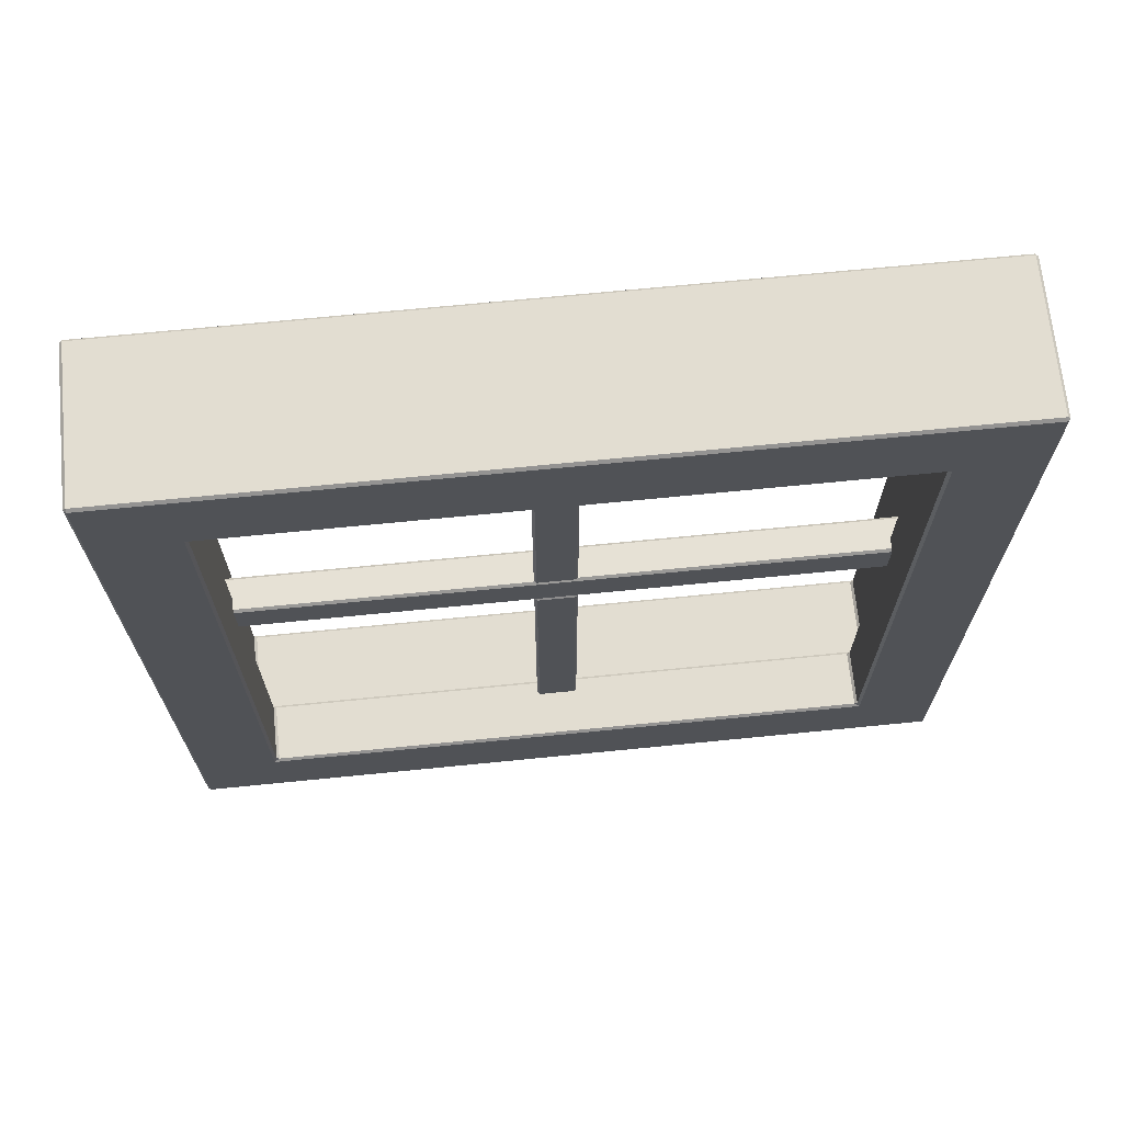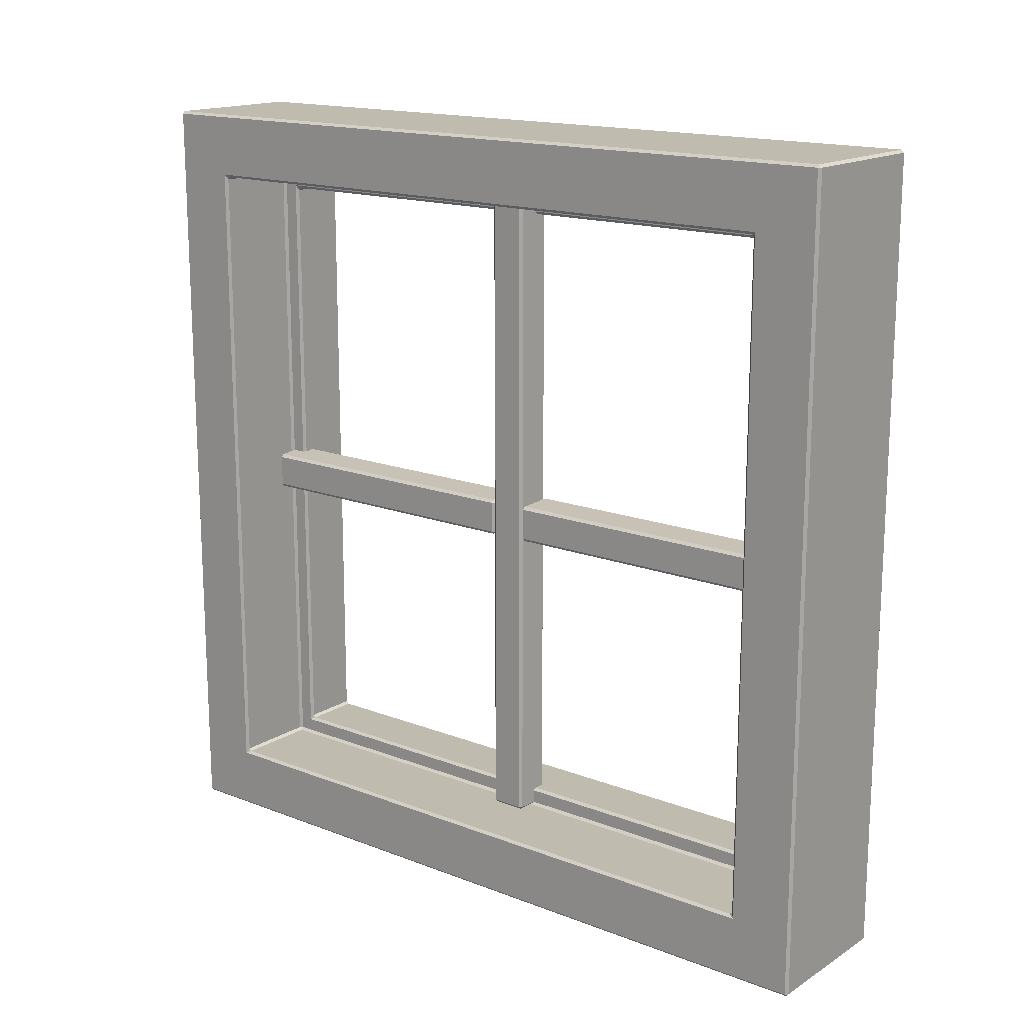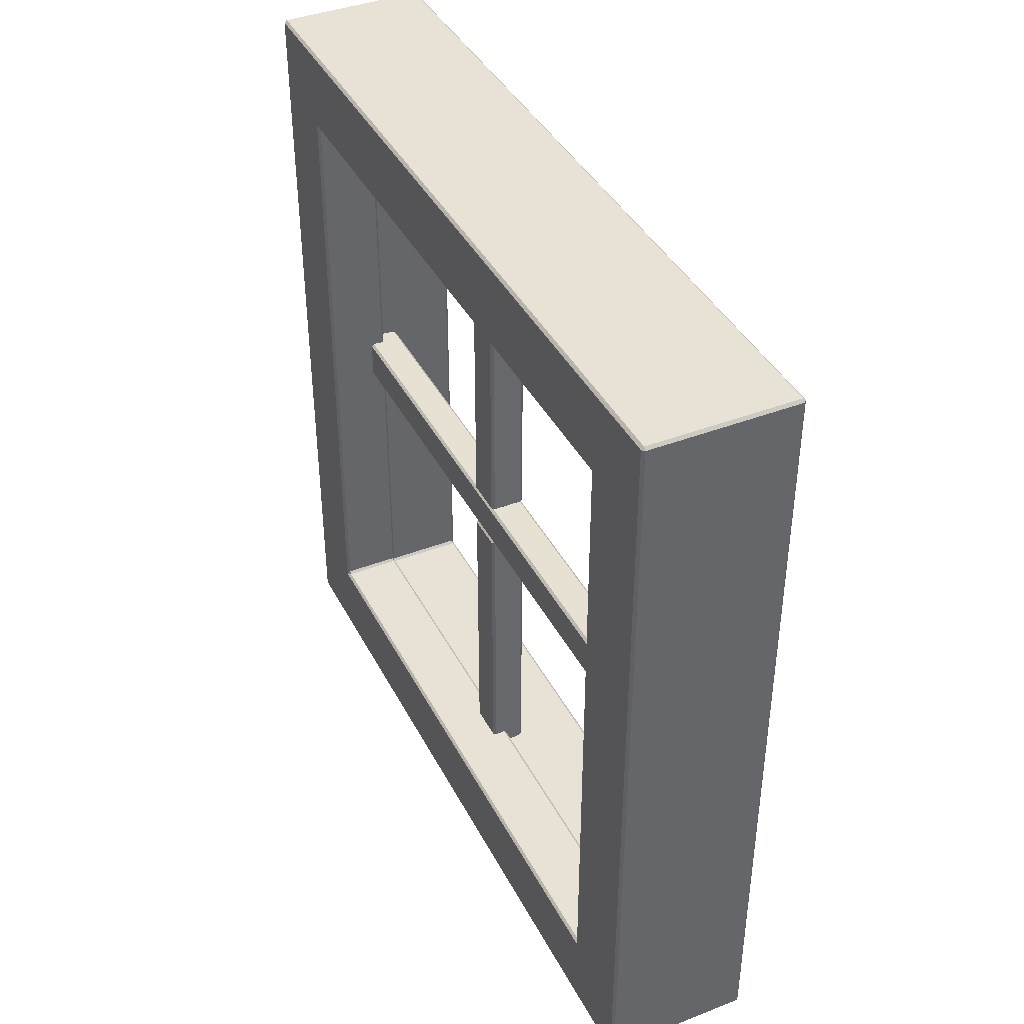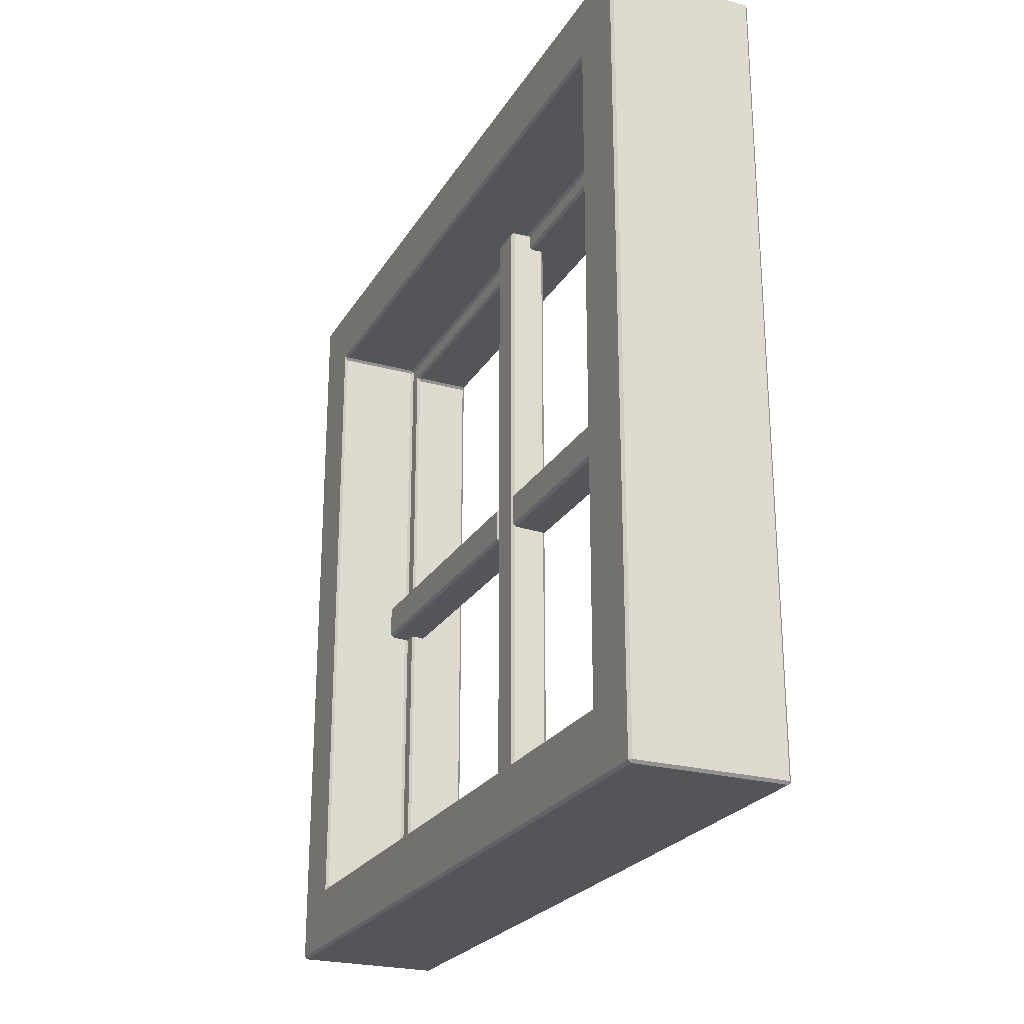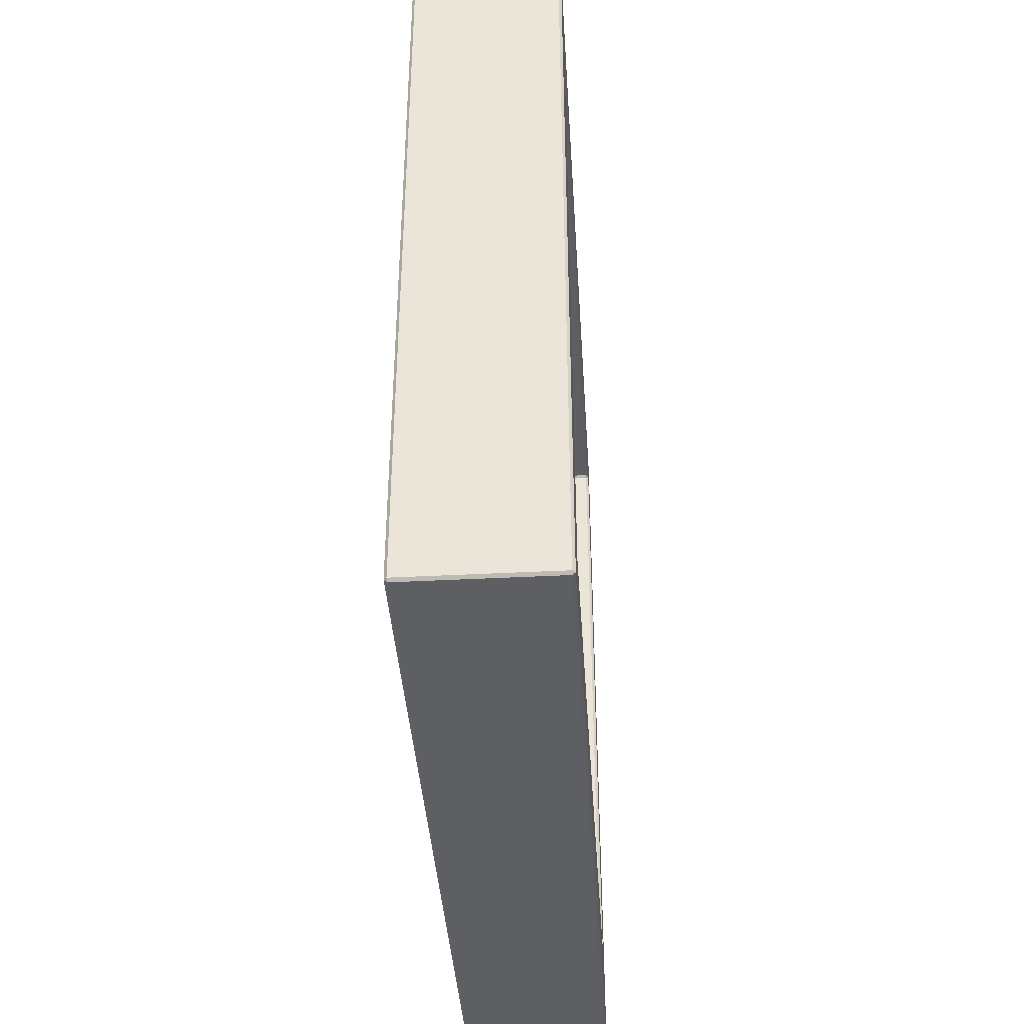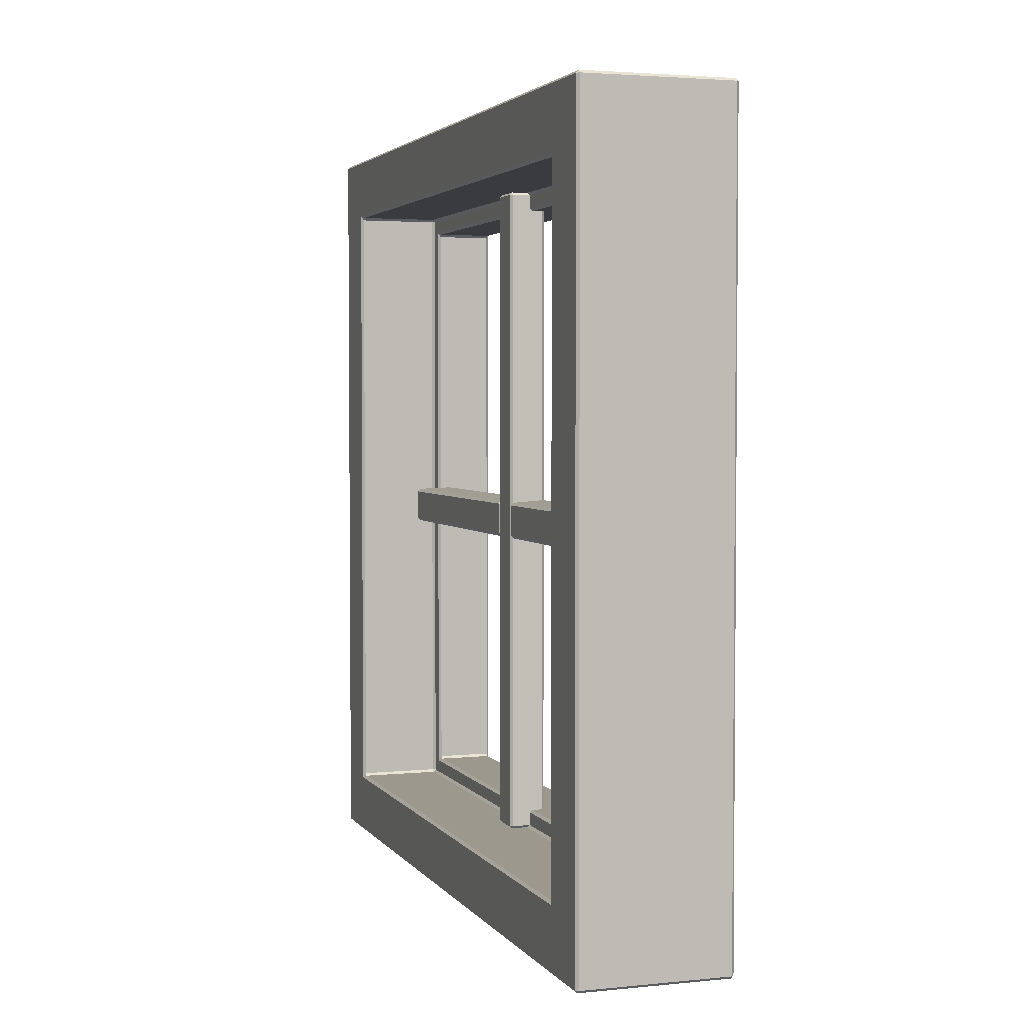
<metadata>
{"format":"obj","ext":"obj","renderer":"f3d","projection":"perspective","resolution":1024,"background":"white","views":[{"elev":68.6,"azim":84.3,"up":"+Z"},{"elev":16.1,"azim":-51.5,"up":"+Y"},{"elev":40.4,"azim":154.6,"up":"+Z"},{"elev":-24.4,"azim":-24.2,"up":"+Y"},{"elev":-39.9,"azim":-176.3,"up":"+Z"},{"elev":3.1,"azim":-18.6,"up":"+Y"}]}
</metadata>
<code>
o window_600x600_frame
v 0.1096 0.3281 -0.01801
v 0.1076 0.3299 -0.01786
v 0.1076 0.3279 -0.01586
v 0.1076 0.3003 -0.01586
v 0.1076 0.2983 -0.01786
v 0.1096 0.3001 -0.01801
v 0.1076 0.2982 -0.248
v 0.1076 0.3003 -0.25
v 0.1096 0.3001 -0.248
v 0.1076 0.3299 -0.248
v 0.1096 0.3281 -0.248
v 0.1076 0.3279 -0.25
v 0.08402 0.3261 -0.01404
v 0.08401 0.3281 -0.01605
v 0.08202 0.326 -0.01589
v 0.08402 0.3261 -0.25
v 0.08202 0.326 -0.248
v 0.08401 0.3281 -0.248
v 0.08402 0.3001 -0.01605
v 0.08402 0.3021 -0.01404
v 0.08203 0.3022 -0.01589
v 0.08402 0.3001 -0.248
v 0.08203 0.3022 -0.248
v 0.08403 0.3021 -0.25
v 0.1096 0.3281 0.01801
v 0.1076 0.3279 0.01586
v 0.1076 0.3299 0.01786
v 0.1076 0.3003 0.01586
v 0.1096 0.3001 0.01801
v 0.1076 0.2983 0.01786
v 0.1076 0.2982 0.248
v 0.1096 0.3001 0.248
v 0.1076 0.3003 0.25
v 0.1076 0.3299 0.248
v 0.1076 0.3279 0.25
v 0.1096 0.3281 0.248
v 0.08402 0.3261 0.01404
v 0.08202 0.326 0.01589
v 0.08401 0.3281 0.01605
v 0.08402 0.3261 0.25
v 0.08401 0.3281 0.248
v 0.08202 0.326 0.248
v 0.08402 0.3001 0.01605
v 0.08203 0.3022 0.01589
v 0.08402 0.3021 0.01404
v 0.08402 0.3001 0.248
v 0.08403 0.3021 0.25
v 0.08203 0.3022 0.248
v 0.1096 0.072 0.014
v 0.1076 0.072 0.01585
v 0.1076 0.07 0.01384
v 0.1076 0.07 -0.01385
v 0.1076 0.072 -0.01586
v 0.1096 0.072 -0.01401
v 0.1096 0.568 -0.01401
v 0.1076 0.568 -0.01586
v 0.1076 0.57 -0.01385
v 0.1076 0.568 0.01585
v 0.1096 0.568 0.014
v 0.1076 0.57 0.01384
v 0.08403 0.07 0.01203
v 0.08402 0.072 0.01403
v 0.08203 0.072 0.01188
v 0.08203 0.568 0.01188
v 0.08402 0.568 0.01403
v 0.08403 0.57 0.01203
v 0.08402 0.07 -0.01204
v 0.08202 0.072 -0.01189
v 0.08401 0.072 -0.01404
v 0.08401 0.568 -0.01404
v 0.08202 0.568 -0.01189
v 0.08402 0.57 -0.01204
v 0.033 0.022 -0.3
v 0.033 0.02 -0.298
v 0.031 0.022 -0.298
v 0.033 0.02 0.298
v 0.033 0.022 0.3
v 0.031 0.022 0.298
v 0.033 0.618 -0.3
v 0.031 0.618 -0.298
v 0.033 0.62 -0.298
v 0.033 0.618 0.3
v 0.033 0.62 0.298
v 0.031 0.618 0.298
v 0.033 0.568 -0.25
v 0.033 0.57 -0.248
v 0.031 0.572 -0.252
v 0.033 0.072 -0.25
v 0.031 0.068 -0.252
v 0.033 0.07 -0.248
v 0.033 0.07 0.248
v 0.031 0.068 0.252
v 0.033 0.072 0.25
v 0.033 0.568 0.25
v 0.031 0.572 0.252
v 0.033 0.57 0.248
v 0.143 0.618 -0.3
v 0.143 0.62 -0.298
v 0.145 0.618 -0.298
v 0.145 0.022 -0.298
v 0.143 0.02 -0.298
v 0.143 0.022 -0.3
v 0.145 0.022 0.298
v 0.143 0.022 0.3
v 0.143 0.02 0.298
v 0.143 0.618 0.3
v 0.145 0.618 0.298
v 0.143 0.62 0.298
v 0.096 0.07 -0.248
v 0.098 0.072 -0.248
v 0.096 0.072 -0.25
v 0.096 0.57 -0.248
v 0.096 0.568 -0.25
v 0.098 0.568 -0.248
v 0.096 0.57 0.248
v 0.098 0.568 0.248
v 0.096 0.568 0.25
v 0.096 0.07 0.248
v 0.096 0.072 0.25
v 0.098 0.072 0.248
v 0.143 0.5539 -0.2359
v 0.145 0.5579 -0.2379
v 0.143 0.5559 -0.2339
v 0.143 0.08614 -0.2359
v 0.143 0.08414 -0.2339
v 0.145 0.08214 -0.2379
v 0.143 0.08414 0.2339
v 0.143 0.08614 0.2359
v 0.145 0.08214 0.2379
v 0.143 0.5539 0.2359
v 0.143 0.5559 0.2339
v 0.145 0.5579 0.2379
v 0.1 0.08414 -0.2339
v 0.1 0.08614 -0.2359
v 0.098 0.08214 -0.2379
v 0.1 0.5559 0.2339
v 0.1 0.5539 0.2359
v 0.098 0.5579 0.2379
v 0.1 0.08414 0.2339
v 0.098 0.08214 0.2379
v 0.1 0.08614 0.2359
v 0.1 0.5559 -0.2339
v 0.098 0.5579 -0.2379
v 0.1 0.5539 -0.2359
f 12 8 24 16
f 2 10 18 14
f 7 5 19 22
f 20 4 3 13
f 29 25 36 32
f 15 17 23 21
f 35 40 47 33
f 27 39 41 34
f 31 46 43 30
f 45 37 26 28
f 61 67 52 51
f 38 44 48 42
f 63 64 71 68
f 79 97 102 73
f 69 70 56 53
f 50 58 65 62
f 57 72 66 60
f 54 55 59 49
f 107 103 129 132
f 74 101 105 76
f 89 87 80 75
f 83 108 98 81
f 88 111 113 85
f 120 140 135 110
f 103 100 126 129
f 94 117 119 93
f 95 92 78 84
f 116 138 140 120
f 92 89 75 78
f 87 95 84 80
f 114 143 138 116
f 100 99 122 126
f 86 112 115 96
f 91 118 109 90
f 77 104 106 82
f 142 123 131 136
f 139 127 125 133
f 137 130 128 141
f 134 124 121 144
f 110 135 143 114
f 99 107 132 122
f 1 2 3
f 4 5 6
f 7 8 9
f 10 11 12
f 13 14 15
f 16 17 18
f 19 20 21
f 22 23 24
f 25 26 27
f 28 29 30
f 31 32 33
f 34 35 36
f 37 38 39
f 40 41 42
f 43 44 45
f 46 47 48
f 49 50 51
f 52 53 54
f 55 56 57
f 58 59 60
f 61 62 63
f 64 65 66
f 67 68 69
f 70 71 72
f 73 74 75
f 76 77 78
f 79 80 81
f 82 83 84
f 85 86 87
f 88 89 90
f 91 92 93
f 94 95 96
f 97 98 99
f 100 101 102
f 103 104 105
f 106 107 108
f 109 110 111
f 112 113 114
f 115 116 117
f 118 119 120
f 121 122 123
f 124 125 126
f 127 128 129
f 130 131 132
f 133 134 135
f 136 137 138
f 139 140 141
f 142 143 144
f 3 4 6 1
f 5 7 9 6
f 2 14 13 3
f 1 11 10 2
f 4 20 19 5
f 8 12 11 9
f 12 16 18 10
f 7 22 24 8
f 14 18 17 15
f 15 21 20 13
f 16 24 23 17
f 21 23 22 19
f 25 29 28 26
f 29 32 31 30
f 26 37 39 27
f 27 34 36 25
f 30 43 45 28
f 32 36 35 33
f 34 41 40 35
f 33 47 46 31
f 38 42 41 39
f 37 45 44 38
f 42 48 47 40
f 43 46 48 44
f 51 52 54 49
f 53 56 55 54
f 50 62 61 51
f 52 67 69 53
f 56 70 72 57
f 66 72 71 64
f 49 59 58 50
f 68 71 70 69
f 57 60 59 55
f 60 66 65 58
f 62 65 64 63
f 63 68 67 61
f 87 89 88 85
f 89 92 91 90
f 92 95 94 93
f 95 87 86 96
f 79 73 75 80
f 74 76 78 75
f 77 82 84 78
f 83 81 80 84
f 99 100 102 97
f 100 103 105 101
f 103 107 106 104
f 107 99 98 108
f 85 113 112 86
f 93 119 118 91
f 117 94 96 115
f 111 88 90 109
f 82 106 108 83
f 104 77 76 105
f 73 102 101 74
f 97 79 81 98
f 119 117 116 120
f 113 111 110 114
f 115 112 114 116
f 109 118 120 110
f 121 124 126 122
f 125 127 129 126
f 128 130 132 129
f 131 123 122 132
f 124 134 133 125
f 130 137 136 131
f 141 128 127 139
f 144 121 123 142
f 140 138 137 141
f 143 135 134 144
f 138 143 142 136
f 135 140 139 133
f 6 9 11 1

</code>
